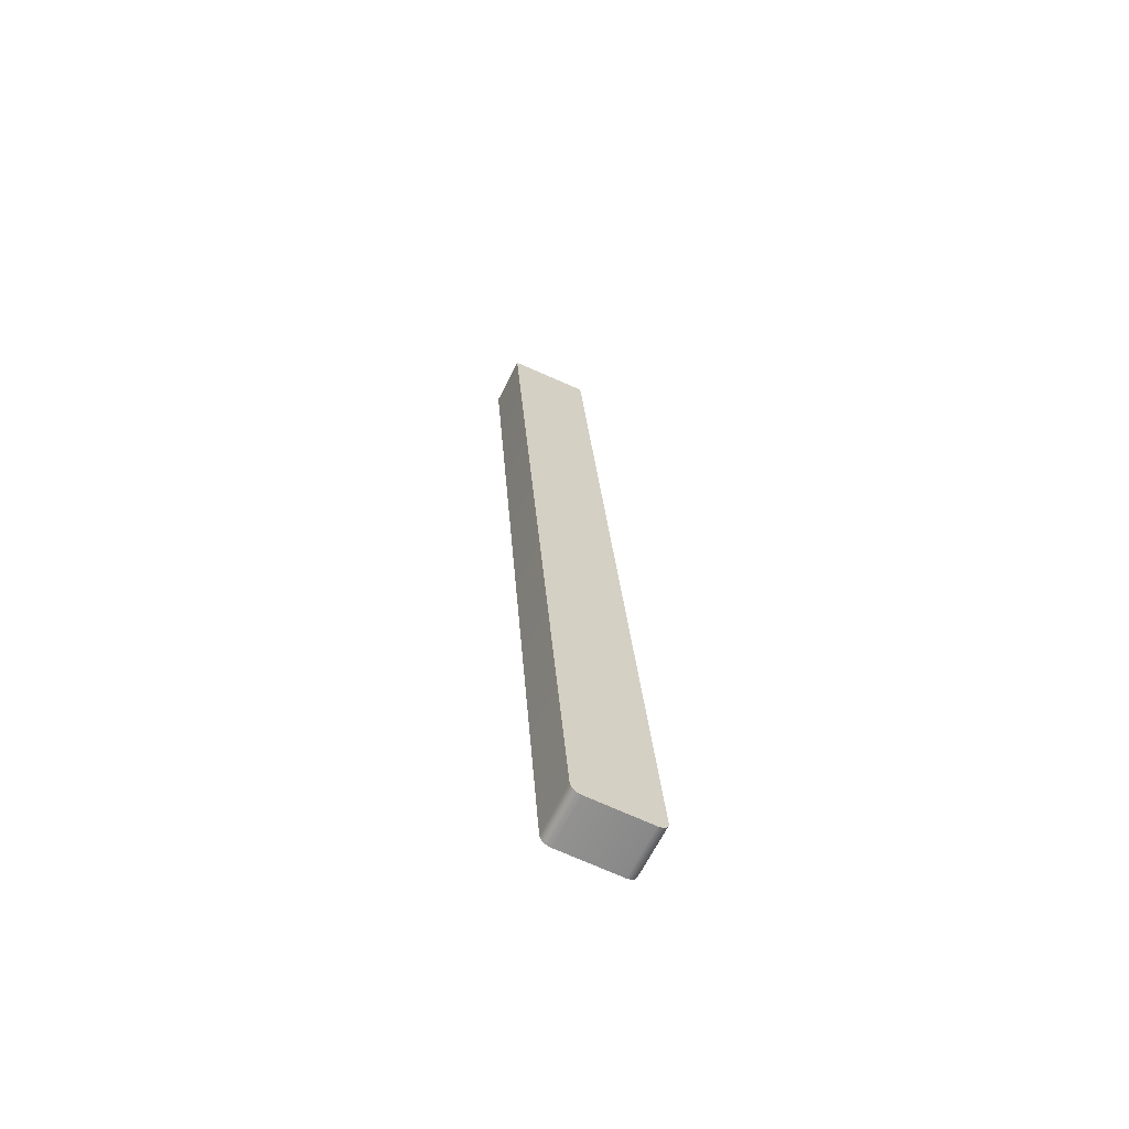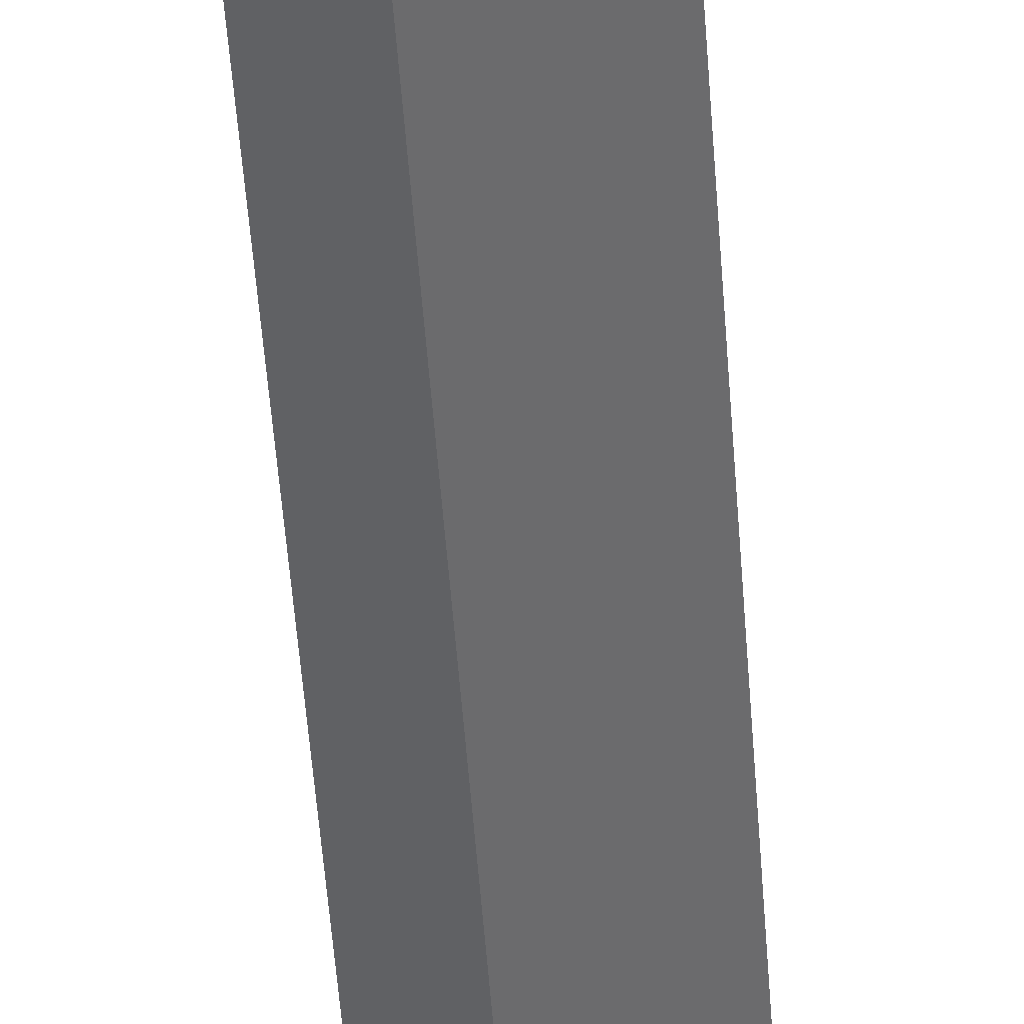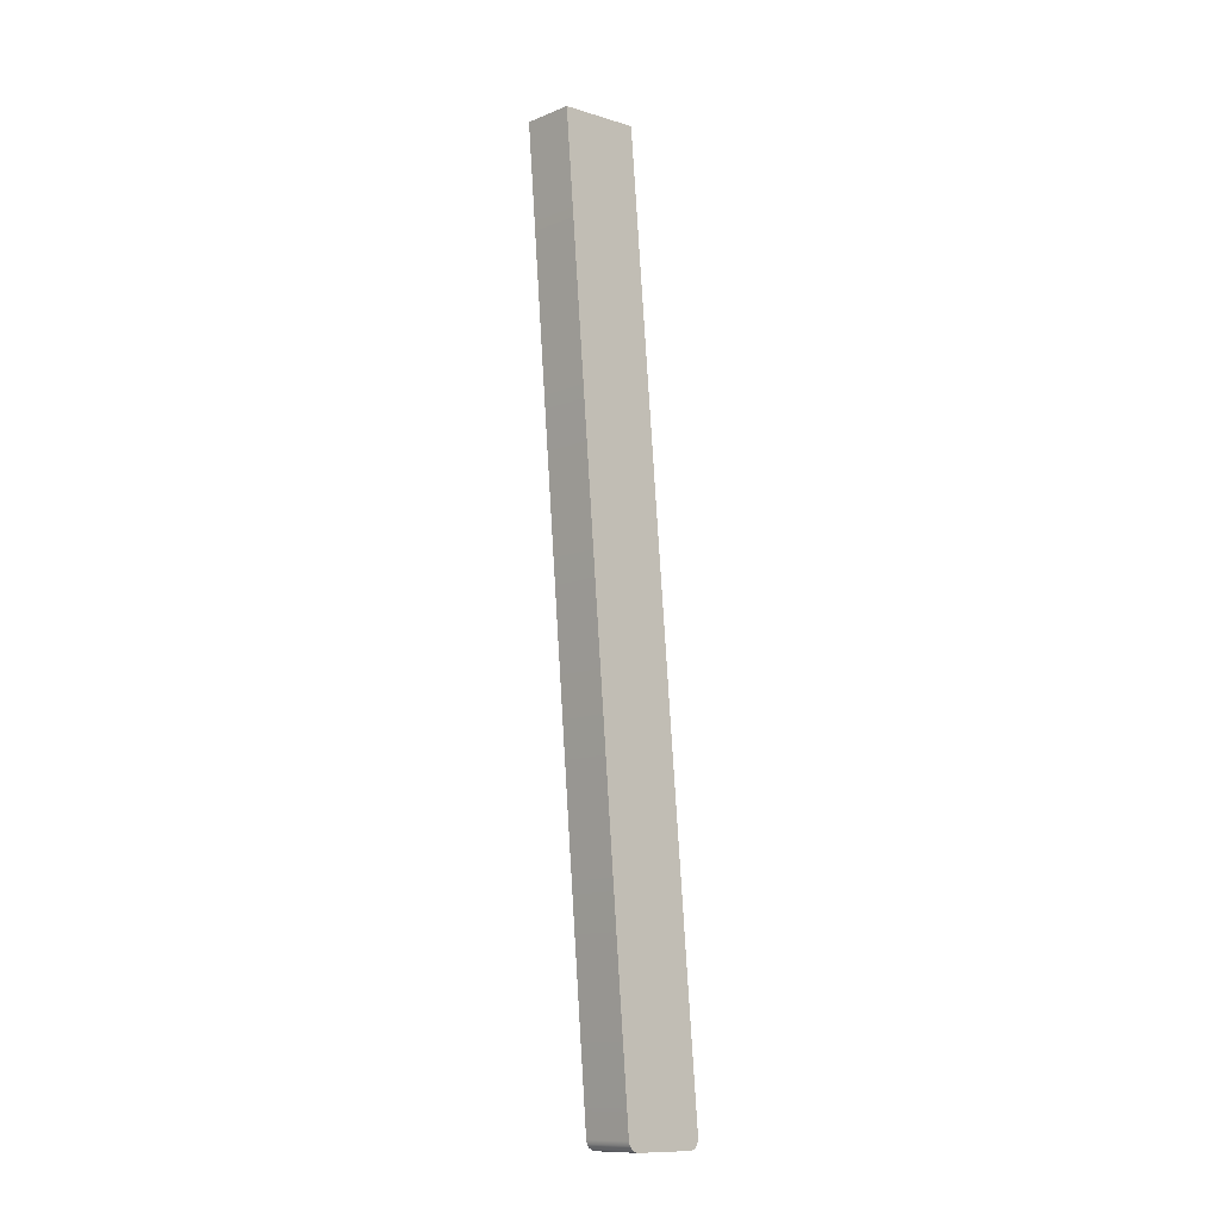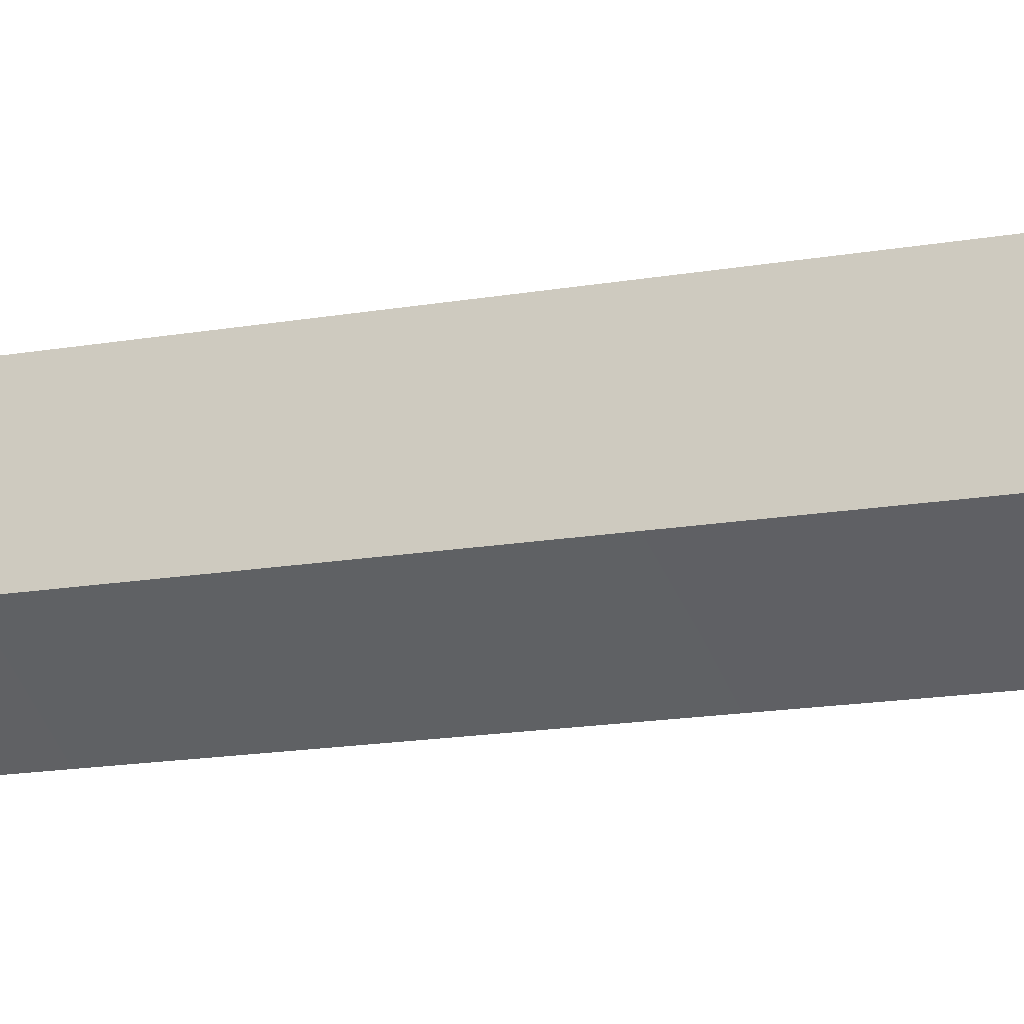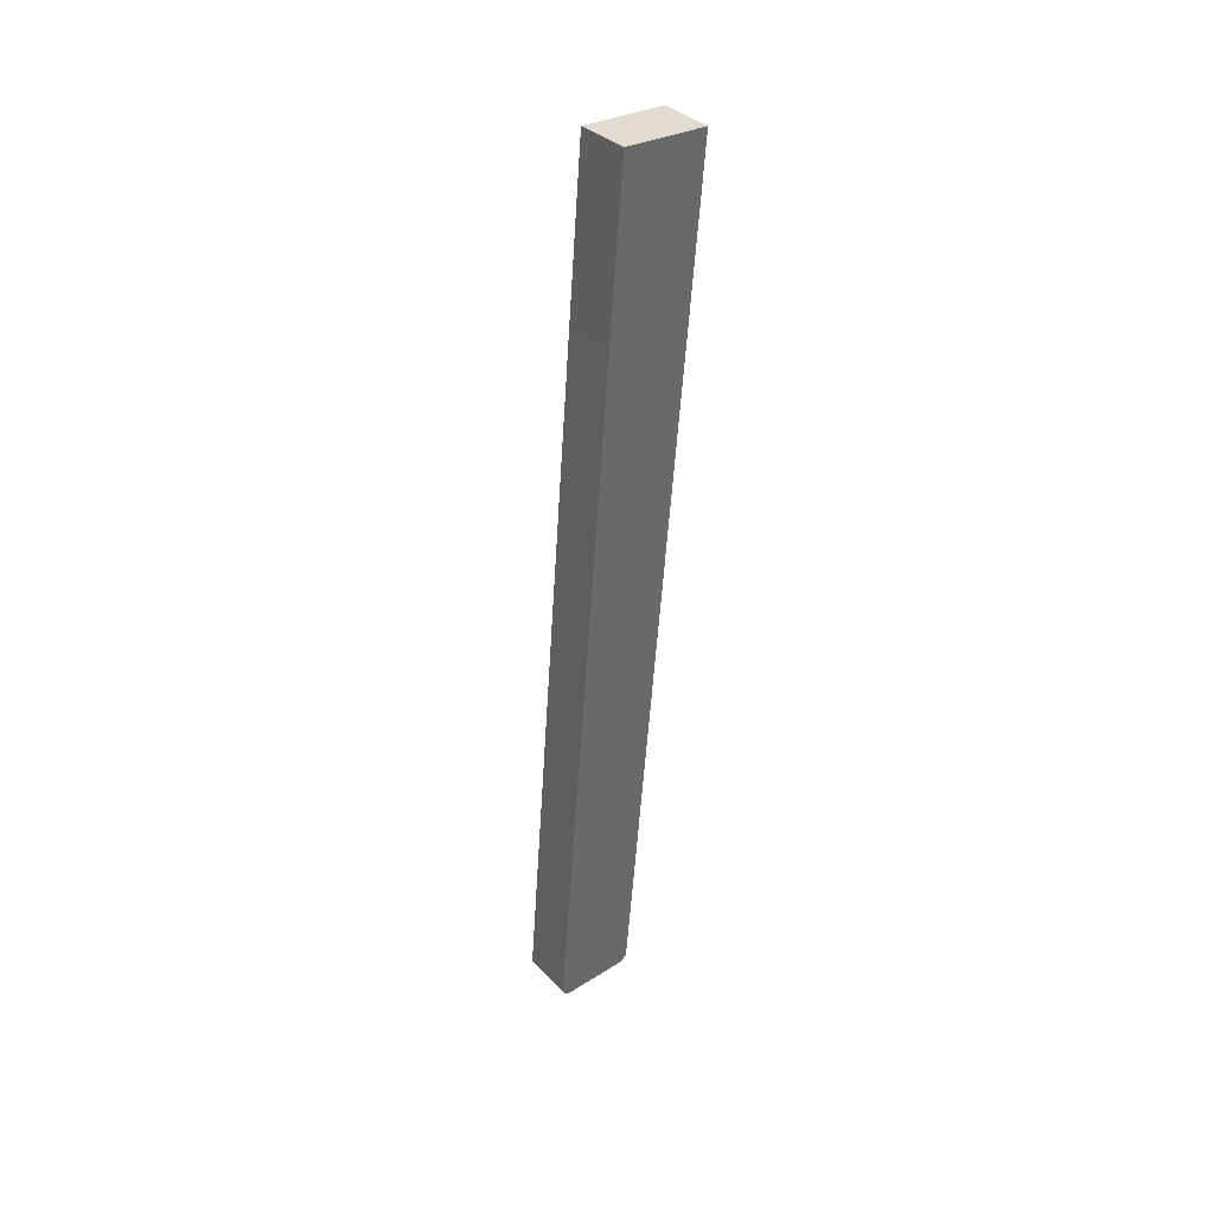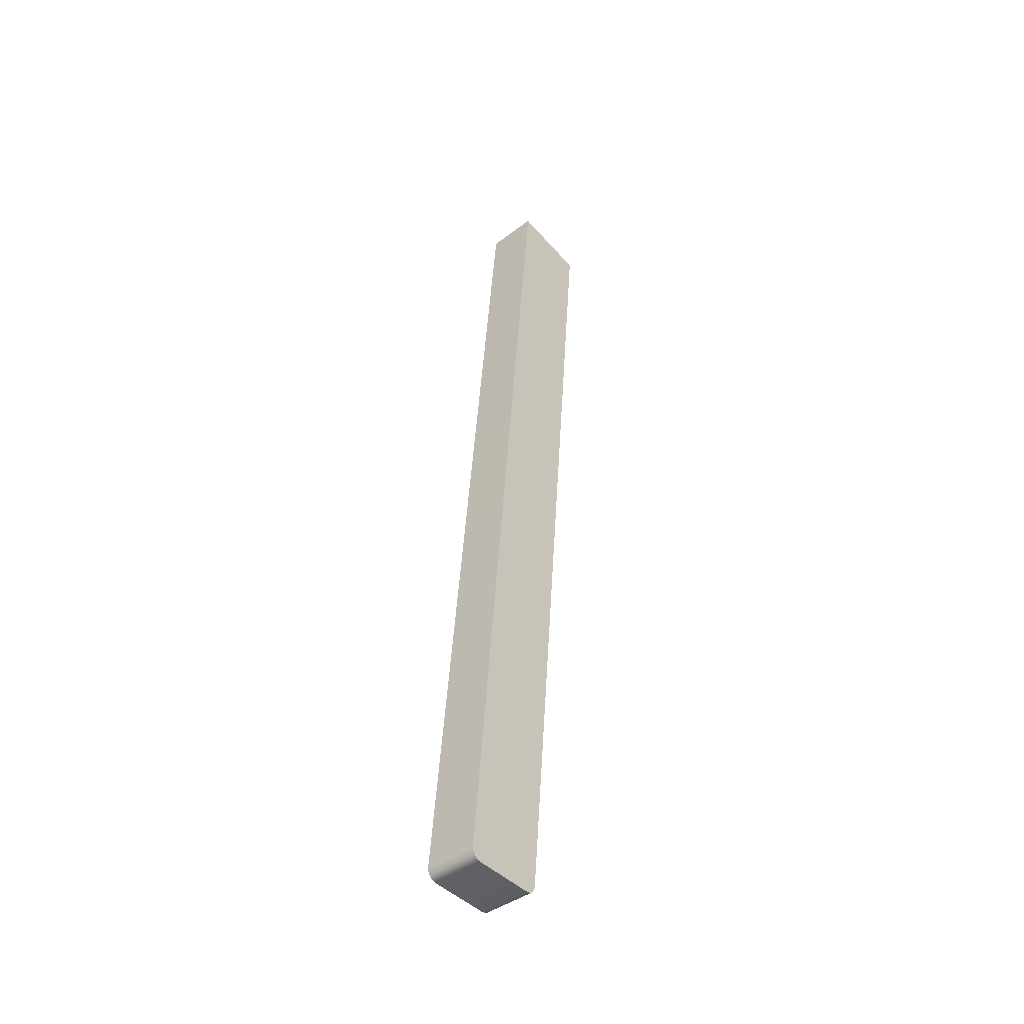
<metadata>
{"format":"obj","ext":"obj","renderer":"f3d","projection":"perspective","resolution":1024,"background":"white","views":[{"elev":-64.5,"azim":-71.0,"up":"+Y"},{"elev":-43.0,"azim":5.2,"up":"+Z"},{"elev":-12.4,"azim":-88.8,"up":"+Y"},{"elev":-2.2,"azim":-52.6,"up":"+Z"},{"elev":39.0,"azim":96.6,"up":"+Y"},{"elev":-44.1,"azim":85.2,"up":"+Y"}]}
</metadata>
<code>
v 219 5.298 1.713
v 219 5.298 1.713
v 219 5.298 1.713
v 207.9 453.3 -25.02
v 207.9 453.3 -25.02
v 207.9 453.3 -25.02
v 190.3 452.2 -7.246
v 190.3 452.2 -7.246
v 190.3 452.2 -7.246
v 190.3 452.2 -7.246
v 201.3 5.298 19.42
v 201.3 5.298 19.42
v 201.3 5.298 19.42
v 216.5 0.2635 -0.5965
v 216.5 0.2635 -0.5965
v 216.5 0.2635 -0.5965
v 215.4 0 -1.725
v 215.4 0 -1.725
v 215.4 0 -1.725
v 194.1 0 -22.98
v 194.1 0 -22.98
v 194.1 0 -22.98
v 192.8 0.3526 -24.29
v 192.8 0.3526 -24.29
v 192.8 0.3526 -24.29
v 191.7 1.361 -25.43
v 191.7 1.361 -25.43
v 191.7 1.361 -25.43
v 191 2.882 -26.24
v 191 2.882 -26.24
v 191 2.882 -26.24
v 190.7 4.702 -26.59
v 190.7 4.702 -26.59
v 190.7 4.702 -26.59
v 179.7 449.6 -53.14
v 179.7 449.6 -53.14
v 179.7 449.6 -53.14
v 179.7 449.6 -53.14
v 218.8 3.683 1.623
v 218.8 3.683 1.623
v 218.8 3.683 1.623
v 218.3 2.208 1.17
v 218.3 2.208 1.17
v 218.3 2.208 1.17
v 217.5 1.026 0.4036
v 217.5 1.026 0.4036
v 217.5 1.026 0.4036
v 198.8 0.2635 17.11
v 198.8 0.2635 17.11
v 198.8 0.2635 17.11
v 197.7 0 15.98
v 197.7 0 15.98
v 197.7 0 15.98
v 199.9 1.026 18.11
v 199.9 1.026 18.11
v 199.9 1.026 18.11
v 200.7 2.208 18.87
v 200.7 2.208 18.87
v 200.7 2.208 18.87
v 201.2 3.683 19.33
v 201.2 3.683 19.33
v 201.2 3.683 19.33
v 162 448.6 -35.38
v 162 448.6 -35.38
v 162 448.6 -35.38
v 173 4.702 -8.891
v 173 4.702 -8.891
v 173 4.702 -8.891
v 173.3 2.882 -8.533
v 173.3 2.882 -8.533
v 173.3 2.882 -8.533
v 174.1 1.361 -7.727
v 174.1 1.361 -7.727
v 174.1 1.361 -7.727
v 175.2 0.3526 -6.589
v 175.2 0.3526 -6.589
v 175.2 0.3526 -6.589
v 176.5 0 -5.279
v 176.5 0 -5.279
v 176.5 0 -5.279
f 1 4 7 11
f 14 17 45
f 17 20 3
f 20 23 26
f 26 29 32
f 32 35 5
f 5 3 32
f 3 20 26
f 3 26 32
f 3 39 17
f 42 45 17
f 42 17 39
f 18 15 48 51
f 16 46 54 49
f 47 43 57 55
f 44 40 60 58
f 12 61 41 2
f 59 62 13
f 13 8 66
f 8 63 66
f 66 69 72
f 72 75 78
f 78 53 13
f 53 50 59
f 50 56 59
f 59 13 53
f 13 66 72
f 13 72 78
f 36 64 9
f 65 38 33 67
f 34 30 70 68
f 73 71 31 27
f 76 74 28 24
f 79 77 25 21
f 22 19 52 80
f 37 10 6

</code>
